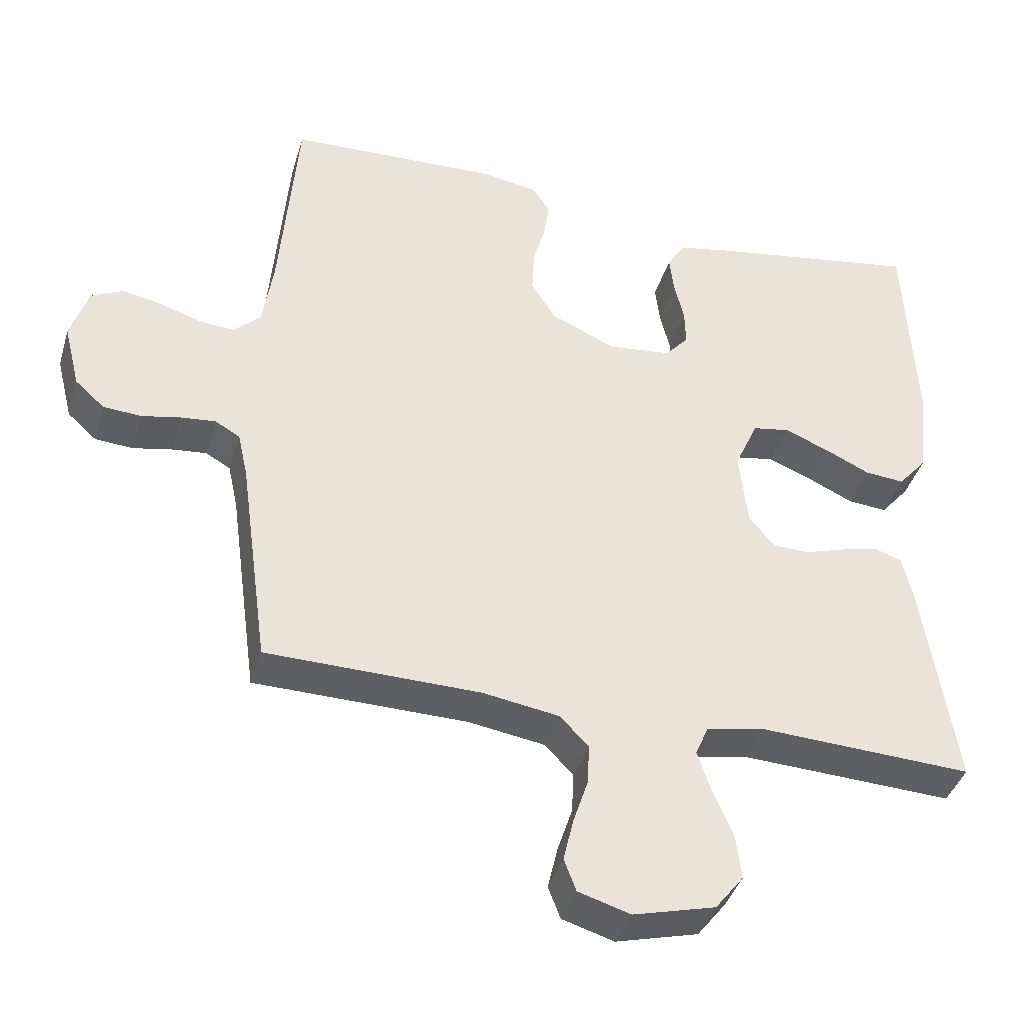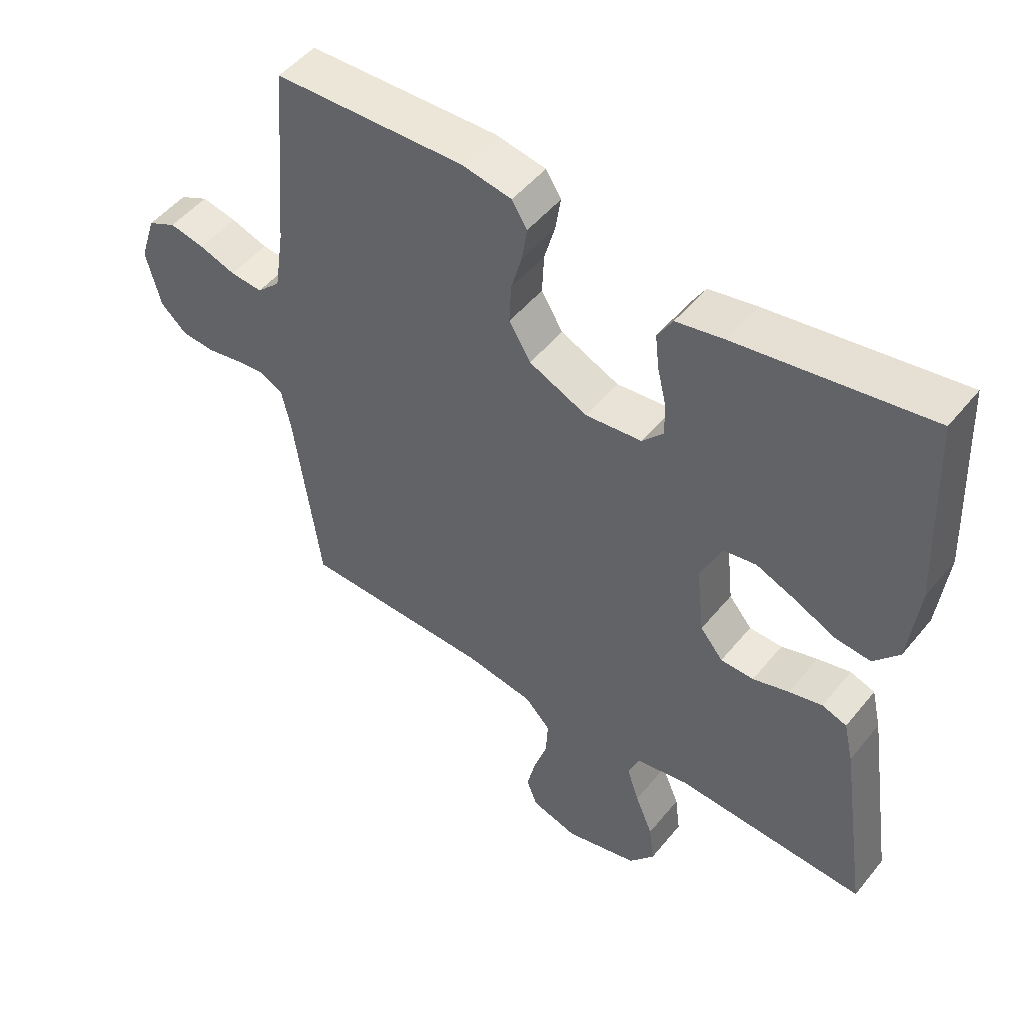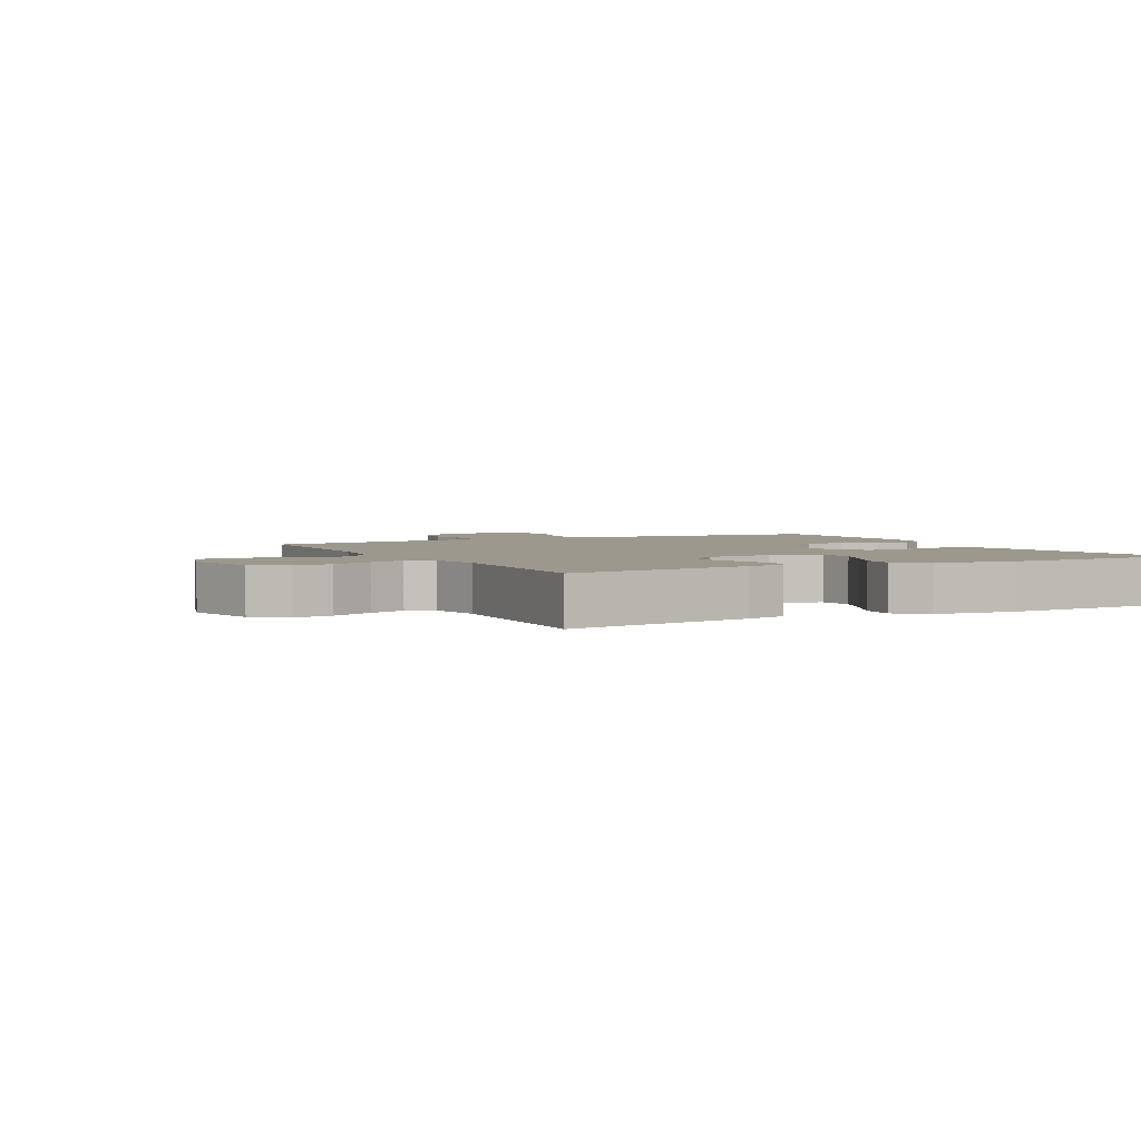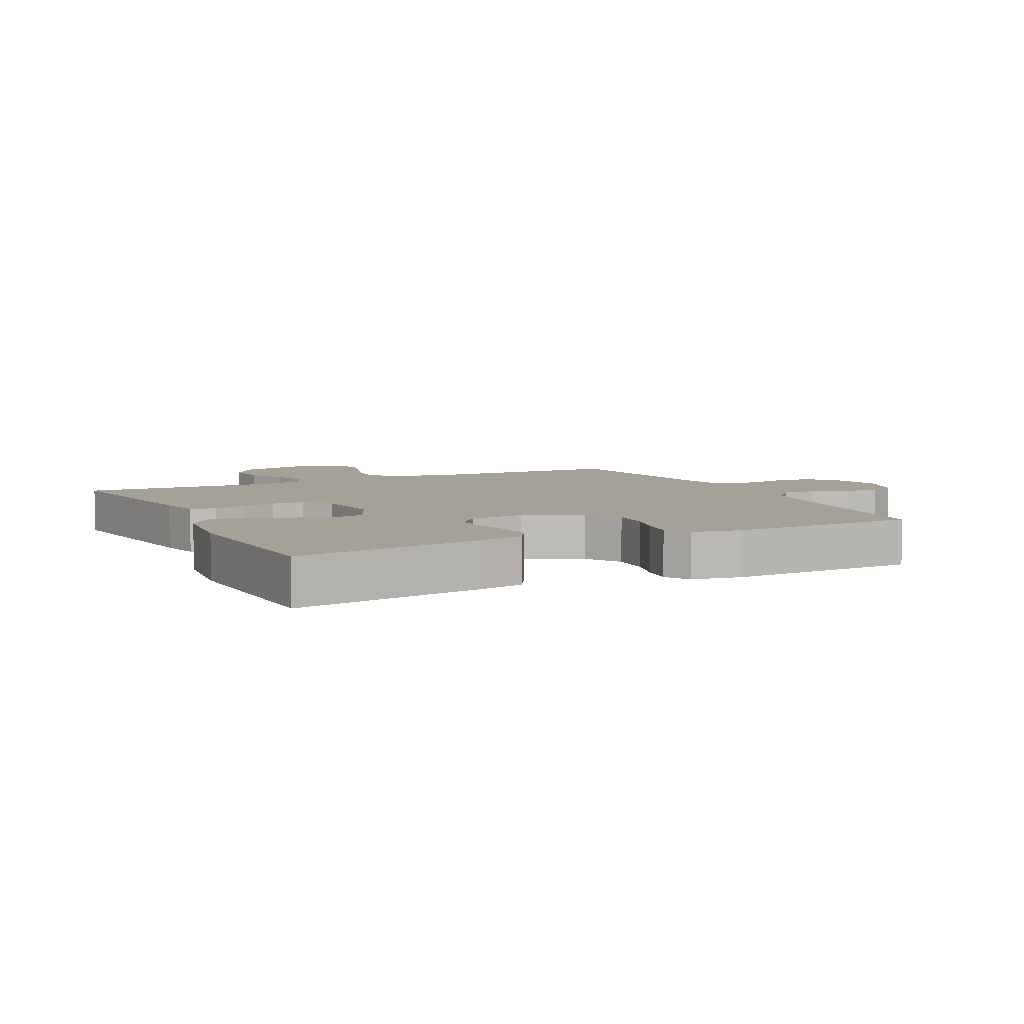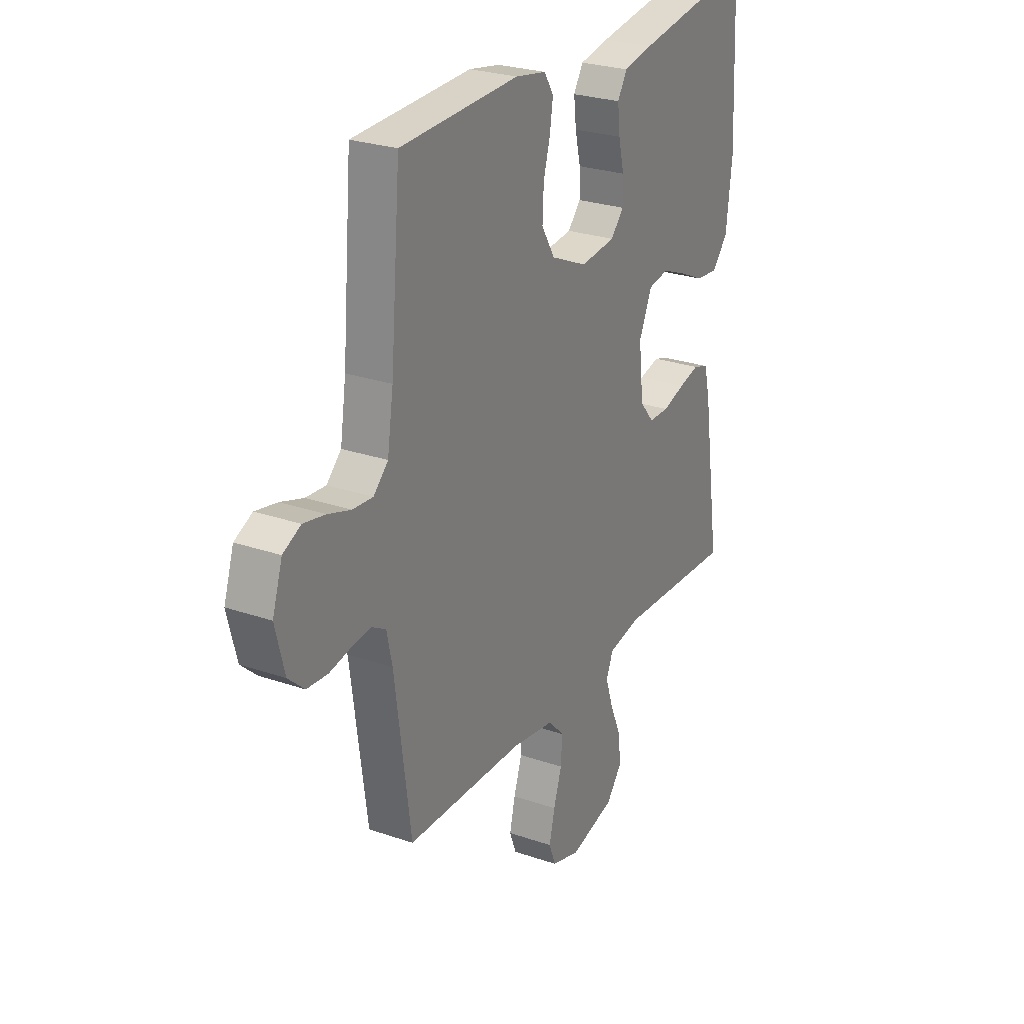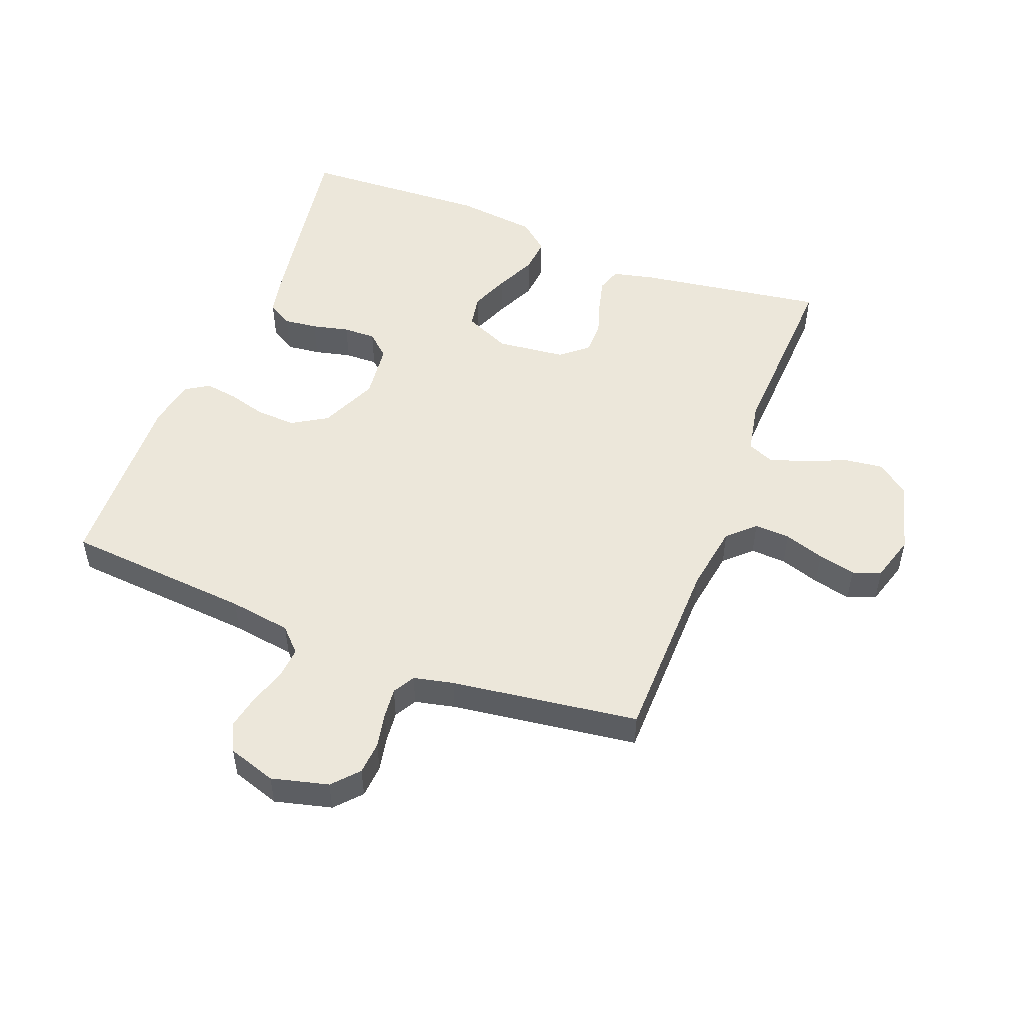
<metadata>
{"format":"obj","ext":"obj","renderer":"f3d","projection":"perspective","resolution":1024,"background":"white","views":[{"elev":-40.0,"azim":163.9,"up":"+Z"},{"elev":49.8,"azim":-142.5,"up":"+Z"},{"elev":3.0,"azim":-117.7,"up":"+Y"},{"elev":6.2,"azim":-26.2,"up":"+Y"},{"elev":26.3,"azim":118.6,"up":"+Z"},{"elev":51.2,"azim":111.1,"up":"+Y"}]}
</metadata>
<code>
v 0.5 0.07 0.5
v 0.525 0.07 0.2
v 0.54 0.07 0.101
v 0.577 0.07 0.065
v 0.628 0.07 0.069
v 0.686 0.07 0.088
v 0.741 0.07 0.099
v 0.786 0.07 0.077
v 0.811 0.07 0
v 0.788 0.07 -0.091
v 0.747 0.07 -0.128
v 0.694 0.07 -0.132
v 0.639 0.07 -0.121
v 0.59 0.07 -0.116
v 0.555 0.07 -0.136
v 0.541 0.07 -0.2
v 0.5 0.07 -0.5
v 0.2 0.07 -0.505
v 0.092 0.07 -0.522
v 0.052 0.07 -0.564
v 0.055 0.07 -0.621
v 0.076 0.07 -0.685
v 0.09 0.07 -0.745
v 0.073 0.07 -0.79
v 0 0.07 -0.812
v -0.115 0.07 -0.782
v -0.155 0.07 -0.731
v -0.147 0.07 -0.668
v -0.119 0.07 -0.602
v -0.1 0.07 -0.544
v -0.118 0.07 -0.502
v -0.2 0.07 -0.486
v -0.5 0.07 -0.5
v -0.455 0.07 -0.2
v -0.44 0.07 -0.135
v -0.401 0.07 -0.122
v -0.349 0.07 -0.135
v -0.292 0.07 -0.153
v -0.24 0.07 -0.152
v -0.204 0.07 -0.109
v -0.192 0.07 0
v -0.225 0.07 0.074
v -0.277 0.07 0.083
v -0.339 0.07 0.058
v -0.403 0.07 0.028
v -0.459 0.07 0.023
v -0.499 0.07 0.07
v -0.514 0.07 0.2
v -0.5 0.07 0.5
v -0.2 0.07 0.452
v -0.125 0.07 0.437
v -0.101 0.07 0.397
v -0.107 0.07 0.343
v -0.121 0.07 0.284
v -0.122 0.07 0.232
v -0.089 0.07 0.195
v 0 0.07 0.185
v 0.092 0.07 0.226
v 0.126 0.07 0.282
v 0.123 0.07 0.345
v 0.106 0.07 0.406
v 0.098 0.07 0.459
v 0.122 0.07 0.497
v 0.2 0.07 0.511
v 0.5 0 0.5
v 0.525 0 0.2
v 0.54 0 0.101
v 0.577 0 0.065
v 0.628 0 0.069
v 0.686 0 0.088
v 0.741 0 0.099
v 0.786 0 0.077
v 0.811 0 0
v 0.788 0 -0.091
v 0.747 0 -0.128
v 0.694 0 -0.132
v 0.639 0 -0.121
v 0.59 0 -0.116
v 0.555 0 -0.136
v 0.541 0 -0.2
v 0.5 0 -0.5
v 0.2 0 -0.505
v 0.092 0 -0.522
v 0.052 0 -0.564
v 0.055 0 -0.621
v 0.076 0 -0.685
v 0.09 0 -0.745
v 0.073 0 -0.79
v 0 0 -0.812
v -0.115 0 -0.782
v -0.155 0 -0.731
v -0.147 0 -0.668
v -0.119 0 -0.602
v -0.1 0 -0.544
v -0.118 0 -0.502
v -0.2 0 -0.486
v -0.5 0 -0.5
v -0.455 0 -0.2
v -0.44 0 -0.135
v -0.401 0 -0.122
v -0.349 0 -0.135
v -0.292 0 -0.153
v -0.24 0 -0.152
v -0.204 0 -0.109
v -0.192 0 0
v -0.225 0 0.074
v -0.277 0 0.083
v -0.339 0 0.058
v -0.403 0 0.028
v -0.459 0 0.023
v -0.499 0 0.07
v -0.514 0 0.2
v -0.5 0 0.5
v -0.2 0 0.452
v -0.125 0 0.437
v -0.101 0 0.397
v -0.107 0 0.343
v -0.121 0 0.284
v -0.122 0 0.232
v -0.089 0 0.195
v 0 0 0.185
v 0.092 0 0.226
v 0.126 0 0.282
v 0.123 0 0.345
v 0.106 0 0.406
v 0.098 0 0.459
v 0.122 0 0.497
v 0.2 0 0.511
f 64 1 2
f 63 64 2
f 62 63 2
f 61 62 2
f 60 61 2
f 59 60 2 3
f 58 59 3 4
f 57 58 4
f 56 57 4
f 52 53 54
f 51 52 54
f 50 51 54
f 49 50 54
f 48 49 54
f 47 48 54
f 46 47 54
f 45 46 54
f 44 45 54
f 43 44 54 55
f 42 43 55 56
f 36 37 38
f 35 36 38
f 34 35 38
f 33 34 38
f 32 33 38
f 31 32 38 39
f 30 31 39 40
f 27 28 29
f 26 27 29
f 25 26 29
f 24 25 29
f 23 24 29
f 22 23 29
f 21 22 29
f 20 21 29 30
f 30 40 41
f 20 30 41
f 19 20 41
f 16 17 18
f 42 56 4
f 41 42 4
f 19 41 4
f 18 19 4
f 16 18 4
f 15 16 4
f 11 12 13
f 10 11 13
f 9 10 13
f 8 9 13
f 7 8 13
f 6 7 13
f 5 6 13
f 14 15 4 5
f 5 13 14
f 66 65 128
f 66 128 127
f 66 127 126
f 66 126 125
f 66 125 124
f 67 66 124 123
f 68 67 123 122
f 68 122 121
f 68 121 120
f 118 117 116
f 118 116 115
f 118 115 114
f 118 114 113
f 118 113 112
f 118 112 111
f 118 111 110
f 118 110 109
f 118 109 108
f 119 118 108 107
f 120 119 107 106
f 102 101 100
f 102 100 99
f 102 99 98
f 102 98 97
f 102 97 96
f 103 102 96 95
f 104 103 95 94
f 93 92 91
f 93 91 90
f 93 90 89
f 93 89 88
f 93 88 87
f 93 87 86
f 93 86 85
f 94 93 85 84
f 105 104 94
f 105 94 84
f 105 84 83
f 82 81 80
f 68 120 106
f 68 106 105
f 68 105 83
f 68 83 82
f 68 82 80
f 68 80 79
f 77 76 75
f 77 75 74
f 77 74 73
f 77 73 72
f 77 72 71
f 77 71 70
f 77 70 69
f 69 68 79 78
f 78 77 69
f 1 65 66 2
f 2 66 67 3
f 3 67 68 4
f 4 68 69 5
f 5 69 70 6
f 6 70 71 7
f 7 71 72 8
f 8 72 73 9
f 9 73 74 10
f 10 74 75 11
f 11 75 76 12
f 12 76 77 13
f 13 77 78 14
f 14 78 79 15
f 15 79 80 16
f 16 80 81 17
f 17 81 82 18
f 18 82 83 19
f 19 83 84 20
f 20 84 85 21
f 21 85 86 22
f 22 86 87 23
f 23 87 88 24
f 24 88 89 25
f 25 89 90 26
f 26 90 91 27
f 27 91 92 28
f 28 92 93 29
f 29 93 94 30
f 30 94 95 31
f 31 95 96 32
f 32 96 97 33
f 33 97 98 34
f 34 98 99 35
f 35 99 100 36
f 36 100 101 37
f 37 101 102 38
f 38 102 103 39
f 39 103 104 40
f 40 104 105 41
f 41 105 106 42
f 42 106 107 43
f 43 107 108 44
f 44 108 109 45
f 45 109 110 46
f 46 110 111 47
f 47 111 112 48
f 48 112 113 49
f 49 113 114 50
f 50 114 115 51
f 51 115 116 52
f 52 116 117 53
f 53 117 118 54
f 54 118 119 55
f 55 119 120 56
f 56 120 121 57
f 57 121 122 58
f 58 122 123 59
f 59 123 124 60
f 60 124 125 61
f 61 125 126 62
f 62 126 127 63
f 63 127 128 64
f 64 128 65 1

</code>
